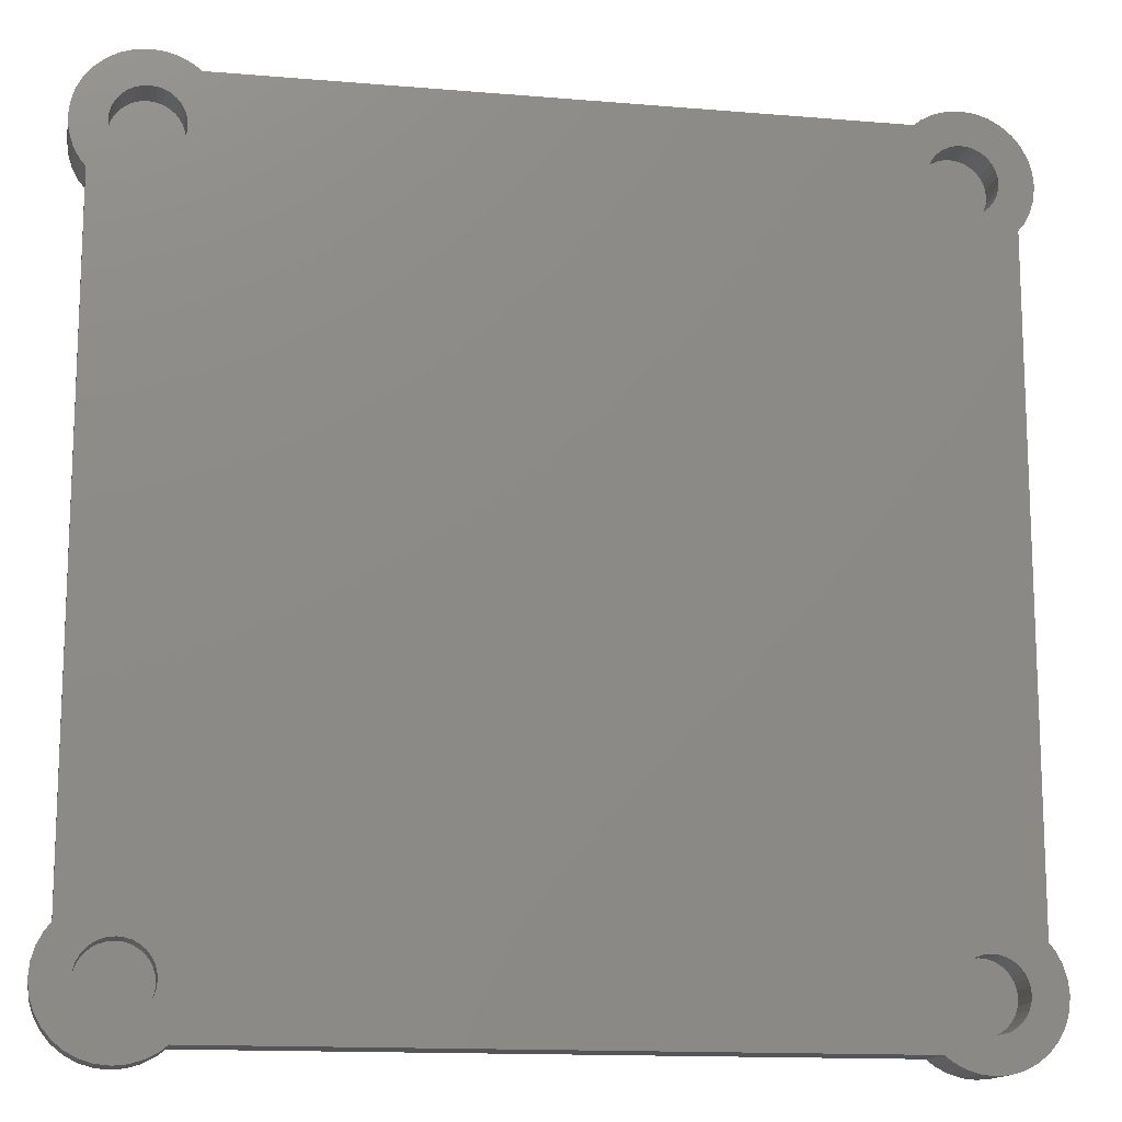
<metadata>
{"format":"stl","ext":"stl","renderer":"f3d","projection":"perspective","resolution":1024,"background":"white","views":[{"elev":-14.1,"azim":169.4,"up":"+Y"}]}
</metadata>
<code>
# stl→obj: 464 verts, 924 faces
v -11.22 34.97 0
v -10.47 34.75 0
v -9.778 34.38 0
v -9.381 34.05 0
v -14.62 34.05 0
v -14.22 34.38 0
v -13.53 34.75 0
v -12.78 34.97 0
v -12 35.05 0
v 31.83 34.97 0
v 32.58 34.75 0
v 33.27 34.38 0
v 33.67 34.05 0
v 28.43 34.05 0
v 28.83 34.38 0
v 29.52 34.75 0
v 30.27 34.97 0
v 31.05 35.05 0
v 33.88 33.88 0
v 34.38 33.27 0
v 34.49 33.05 0
v 31.05 33.05 0
v -12 33.05 0
v -15.44 33.05 0
v -15.33 33.27 0
v -14.83 33.88 0
v -12.39 33.01 0
v -15.47 33.01 0
v 30.66 33.01 0
v -11.61 33.01 0
v 34.52 33.01 0
v 31.44 33.01 0
v -12.77 32.9 0
v -15.53 32.9 0
v 30.28 32.9 0
v -11.23 32.9 0
v 34.58 32.9 0
v 31.82 32.9 0
v -13.11 32.71 0
v -15.62 32.71 0
v 29.94 32.71 0
v -10.89 32.71 0
v 34.67 32.71 0
v 32.16 32.71 0
v -13.41 32.46 0
v -15.73 32.46 0
v -15.7 32.58 0
v 29.64 32.46 0
v -10.59 32.46 0
v 34.75 32.58 0
v 34.78 32.46 0
v 32.46 32.46 0
v -13.66 32.16 0
v -15.82 32.16 0
v 29.39 32.16 0
v -10.34 32.16 0
v 34.87 32.16 0
v 32.71 32.16 0
v -13.85 31.82 0
v -15.92 31.82 0
v -15.92 31.83 0
v 29.2 31.82 0
v -10.15 31.82 0
v 34.97 31.83 0
v 34.97 31.82 0
v 32.9 31.82 0
v -13.96 31.44 0
v -15.96 31.44 0
v 29.09 31.44 0
v -10.04 31.44 0
v 35.01 31.44 0
v 33.01 31.44 0
v -14 31.05 0
v -16 31.05 0
v 29.05 31.05 0
v -10 31.05 0
v 35.05 31.05 0
v 33.05 31.05 0
v -13.96 30.66 0
v -15.96 30.66 0
v 29.09 30.66 0
v -10.04 30.66 0
v 35.01 30.66 0
v 33.01 30.66 0
v -13.85 30.28 0
v -15.92 30.28 0
v 29.2 30.28 0
v -10.15 30.28 0
v 34.97 30.28 0
v 32.9 30.28 0
v -13.66 29.94 0
v -15.82 29.94 0
v -15.92 30.27 0
v 29.39 29.94 0
v -10.34 29.94 0
v 34.97 30.27 0
v 34.87 29.94 0
v 32.71 29.94 0
v -13.41 29.64 0
v -15.73 29.64 0
v 29.64 29.64 0
v -10.59 29.64 0
v 34.78 29.64 0
v 32.46 29.64 0
v -13.11 29.39 0
v -15.62 29.39 0
v -15.7 29.52 0
v 29.94 29.39 0
v -10.89 29.39 0
v 34.75 29.52 0
v 34.67 29.39 0
v 32.16 29.39 0
v -12.77 29.2 0
v -15.53 29.2 0
v 30.28 29.2 0
v -11.23 29.2 0
v 34.58 29.2 0
v 31.82 29.2 0
v -12.39 29.09 0
v -15.47 29.09 0
v 30.66 29.09 0
v -11.61 29.09 0
v 34.52 29.09 0
v 31.44 29.09 0
v -12 29.05 0
v -15.44 29.05 0
v 31.05 29.05 0
v 34.49 29.05 0
v 34.38 28.83 0
v 34.05 28.43 0
v -15 28.43 0
v -15.33 28.83 0
v 34.05 -9.381 0
v -15 -9.381 0
v 34.38 -9.778 0
v 34.49 -10 0
v 31.05 -10 0
v -12 -10 0
v -15.44 -10 0
v -15.33 -9.778 0
v -12.39 -10.04 0
v -15.47 -10.04 0
v 30.66 -10.04 0
v -11.61 -10.04 0
v 34.52 -10.04 0
v 31.44 -10.04 0
v -12.77 -10.15 0
v -15.53 -10.15 0
v 30.28 -10.15 0
v -11.23 -10.15 0
v 34.58 -10.15 0
v 31.82 -10.15 0
v -13.11 -10.34 0
v -15.62 -10.34 0
v 29.94 -10.34 0
v -10.89 -10.34 0
v 34.67 -10.34 0
v 32.16 -10.34 0
v -13.41 -10.59 0
v -15.73 -10.59 0
v -15.7 -10.47 0
v 29.64 -10.59 0
v -10.59 -10.59 0
v 34.75 -10.47 0
v 34.78 -10.59 0
v 32.46 -10.59 0
v -13.66 -10.89 0
v -15.82 -10.89 0
v 29.39 -10.89 0
v -10.34 -10.89 0
v 34.87 -10.89 0
v 32.71 -10.89 0
v -13.85 -11.23 0
v -15.92 -11.23 0
v -15.92 -11.22 0
v 29.2 -11.23 0
v -10.15 -11.23 0
v 34.97 -11.22 0
v 34.97 -11.23 0
v 32.9 -11.23 0
v -13.96 -11.61 0
v -15.96 -11.61 0
v 29.09 -11.61 0
v -10.04 -11.61 0
v 35.01 -11.61 0
v 33.01 -11.61 0
v -14 -12 0
v -16 -12 0
v 29.05 -12 0
v -10 -12 0
v 35.05 -12 0
v 33.05 -12 0
v -13.96 -12.39 0
v -15.96 -12.39 0
v 29.09 -12.39 0
v -10.04 -12.39 0
v 35.01 -12.39 0
v 33.01 -12.39 0
v -13.85 -12.77 0
v -15.92 -12.77 0
v 29.2 -12.77 0
v -10.15 -12.77 0
v 34.97 -12.77 0
v 32.9 -12.77 0
v -13.66 -13.11 0
v -15.82 -13.11 0
v -15.92 -12.78 0
v 29.39 -13.11 0
v -10.34 -13.11 0
v 34.97 -12.78 0
v 34.87 -13.11 0
v 32.71 -13.11 0
v -13.41 -13.41 0
v -15.73 -13.41 0
v 29.64 -13.41 0
v -10.59 -13.41 0
v 34.78 -13.41 0
v 32.46 -13.41 0
v -13.11 -13.66 0
v -15.62 -13.66 0
v -15.7 -13.53 0
v 29.94 -13.66 0
v -10.89 -13.66 0
v 34.75 -13.53 0
v 34.67 -13.66 0
v 32.16 -13.66 0
v -12.77 -13.85 0
v -15.53 -13.85 0
v 30.28 -13.85 0
v -11.23 -13.85 0
v 34.58 -13.85 0
v 31.82 -13.85 0
v -12.39 -13.96 0
v -15.47 -13.96 0
v 30.66 -13.96 0
v -11.61 -13.96 0
v 34.52 -13.96 0
v 31.44 -13.96 0
v -12 -14 0
v -15.44 -14 0
v 31.05 -14 0
v 34.49 -14 0
v 34.38 -14.22 0
v 33.88 -14.83 0
v 33.67 -15 0
v 28.43 -15 0
v -9.381 -15 0
v -14.62 -15 0
v -14.83 -14.83 0
v -15.33 -14.22 0
v -9.778 -15.33 0
v -10.47 -15.7 0
v -11.22 -15.92 0
v -12 -16 0
v -12.78 -15.92 0
v -13.53 -15.7 0
v -14.22 -15.33 0
v 33.27 -15.33 0
v 32.58 -15.7 0
v 31.83 -15.92 0
v 31.05 -16 0
v 30.27 -15.92 0
v 29.52 -15.7 0
v 28.83 -15.33 0
v -11.22 -15.92 3
v -10.47 -15.7 3
v -9.778 -15.33 3
v -9.381 -15 3
v -14.62 -15 3
v -14.22 -15.33 3
v -13.53 -15.7 3
v -12.78 -15.92 3
v -12 -16 3
v 31.83 -15.92 3
v 32.58 -15.7 3
v 33.27 -15.33 3
v 33.67 -15 3
v 28.43 -15 3
v 28.83 -15.33 3
v 29.52 -15.7 3
v 30.27 -15.92 3
v 31.05 -16 3
v 33.88 -14.83 3
v 34.38 -14.22 3
v 34.75 -13.53 3
v 34.97 -12.78 3
v 35.05 -12 3
v 34.97 -11.22 3
v 34.75 -10.47 3
v 34.38 -9.778 3
v 34.05 -9.381 3
v -15 -9.381 3
v -15.33 -9.778 3
v -15.7 -10.47 3
v -15.92 -11.22 3
v -16 -12 3
v -15.92 -12.78 3
v -15.7 -13.53 3
v -15.33 -14.22 3
v -14.83 -14.83 3
v 34.05 28.43 3
v -15 28.43 3
v 34.38 28.83 3
v 34.75 29.52 3
v 34.97 30.27 3
v 35.05 31.05 3
v 34.97 31.83 3
v 34.75 32.58 3
v 34.38 33.27 3
v 33.88 33.88 3
v 33.67 34.05 3
v 28.43 34.05 3
v -9.381 34.05 3
v -14.62 34.05 3
v -14.83 33.88 3
v -15.33 33.27 3
v -15.7 32.58 3
v -15.92 31.83 3
v -16 31.05 3
v -15.92 30.27 3
v -15.7 29.52 3
v -15.33 28.83 3
v -9.778 34.38 3
v -10.47 34.75 3
v -11.22 34.97 3
v -12 35.05 3
v -12.78 34.97 3
v -13.53 34.75 3
v -14.22 34.38 3
v 33.27 34.38 3
v 32.58 34.75 3
v 31.83 34.97 3
v 31.05 35.05 3
v 30.27 34.97 3
v 29.52 34.75 3
v 28.83 34.38 3
v -11.61 33.01 2
v -11.23 32.9 2
v -10.89 32.71 2
v -10.59 32.46 2
v -10.34 32.16 2
v -10.15 31.82 2
v -10.04 31.44 2
v -10 31.05 2
v -10.04 30.66 2
v -10.15 30.28 2
v -10.34 29.94 2
v -10.59 29.64 2
v -10.89 29.39 2
v -11.23 29.2 2
v -11.61 29.09 2
v -12 29.05 2
v -12.39 29.09 2
v -12.77 29.2 2
v -13.11 29.39 2
v -13.41 29.64 2
v -13.66 29.94 2
v -13.85 30.28 2
v -13.96 30.66 2
v -14 31.05 2
v -13.96 31.44 2
v -13.85 31.82 2
v -13.66 32.16 2
v -13.41 32.46 2
v -13.11 32.71 2
v -12.77 32.9 2
v -12.39 33.01 2
v -12 33.05 2
v 31.44 33.01 2
v 31.82 32.9 2
v 32.16 32.71 2
v 32.46 32.46 2
v 32.71 32.16 2
v 32.9 31.82 2
v 33.01 31.44 2
v 33.05 31.05 2
v 33.01 30.66 2
v 32.9 30.28 2
v 32.71 29.94 2
v 32.46 29.64 2
v 32.16 29.39 2
v 31.82 29.2 2
v 31.44 29.09 2
v 31.05 29.05 2
v 30.66 29.09 2
v 30.28 29.2 2
v 29.94 29.39 2
v 29.64 29.64 2
v 29.39 29.94 2
v 29.2 30.28 2
v 29.09 30.66 2
v 29.05 31.05 2
v 29.09 31.44 2
v 29.2 31.82 2
v 29.39 32.16 2
v 29.64 32.46 2
v 29.94 32.71 2
v 30.28 32.9 2
v 30.66 33.01 2
v 31.05 33.05 2
v -11.61 -10.04 2
v -11.23 -10.15 2
v -10.89 -10.34 2
v -10.59 -10.59 2
v -10.34 -10.89 2
v -10.15 -11.23 2
v -10.04 -11.61 2
v -10 -12 2
v -10.04 -12.39 2
v -10.15 -12.77 2
v -10.34 -13.11 2
v -10.59 -13.41 2
v -10.89 -13.66 2
v -11.23 -13.85 2
v -11.61 -13.96 2
v -12 -14 2
v -12.39 -13.96 2
v -12.77 -13.85 2
v -13.11 -13.66 2
v -13.41 -13.41 2
v -13.66 -13.11 2
v -13.85 -12.77 2
v -13.96 -12.39 2
v -14 -12 2
v -13.96 -11.61 2
v -13.85 -11.23 2
v -13.66 -10.89 2
v -13.41 -10.59 2
v -13.11 -10.34 2
v -12.77 -10.15 2
v -12.39 -10.04 2
v -12 -10 2
v 31.44 -10.04 2
v 31.82 -10.15 2
v 32.16 -10.34 2
v 32.46 -10.59 2
v 32.71 -10.89 2
v 32.9 -11.23 2
v 33.01 -11.61 2
v 33.05 -12 2
v 33.01 -12.39 2
v 32.9 -12.77 2
v 32.71 -13.11 2
v 32.46 -13.41 2
v 32.16 -13.66 2
v 31.82 -13.85 2
v 31.44 -13.96 2
v 31.05 -14 2
v 30.66 -13.96 2
v 30.28 -13.85 2
v 29.94 -13.66 2
v 29.64 -13.41 2
v 29.39 -13.11 2
v 29.2 -12.77 2
v 29.09 -12.39 2
v 29.05 -12 2
v 29.09 -11.61 2
v 29.2 -11.23 2
v 29.39 -10.89 2
v 29.64 -10.59 2
v 29.94 -10.34 2
v 30.28 -10.15 2
v 30.66 -10.04 2
v 31.05 -10 2
f 1 2 3
f 1 3 4
f 1 4 5
f 1 5 6
f 1 6 7
f 1 7 8
f 1 8 9
f 10 11 12
f 10 12 13
f 10 13 14
f 10 14 15
f 10 15 16
f 10 16 17
f 10 17 18
f 4 14 13
f 4 13 19
f 4 19 20
f 4 20 21
f 4 21 22
f 4 22 23
f 4 23 24
f 4 24 25
f 4 25 26
f 4 26 5
f 23 27 28
f 23 28 24
f 22 29 30
f 22 30 23
f 21 31 32
f 21 32 22
f 27 33 34
f 27 34 28
f 29 35 36
f 29 36 30
f 31 37 38
f 31 38 32
f 33 39 40
f 33 40 34
f 35 41 42
f 35 42 36
f 37 43 44
f 37 44 38
f 39 45 46
f 39 46 47
f 39 47 40
f 41 48 49
f 41 49 42
f 43 50 51
f 43 51 52
f 43 52 44
f 45 53 54
f 45 54 46
f 48 55 56
f 48 56 49
f 51 57 58
f 51 58 52
f 53 59 60
f 53 60 61
f 53 61 54
f 55 62 63
f 55 63 56
f 57 64 65
f 57 65 66
f 57 66 58
f 59 67 68
f 59 68 60
f 62 69 70
f 62 70 63
f 65 71 72
f 65 72 66
f 67 73 74
f 67 74 68
f 69 75 76
f 69 76 70
f 71 77 78
f 71 78 72
f 73 79 80
f 73 80 74
f 75 81 82
f 75 82 76
f 77 83 84
f 77 84 78
f 79 85 86
f 79 86 80
f 81 87 88
f 81 88 82
f 83 89 90
f 83 90 84
f 85 91 92
f 85 92 93
f 85 93 86
f 87 94 95
f 87 95 88
f 89 96 97
f 89 97 98
f 89 98 90
f 91 99 100
f 91 100 92
f 94 101 102
f 94 102 95
f 97 103 104
f 97 104 98
f 99 105 106
f 99 106 107
f 99 107 100
f 101 108 109
f 101 109 102
f 103 110 111
f 103 111 112
f 103 112 104
f 105 113 114
f 105 114 106
f 108 115 116
f 108 116 109
f 111 117 118
f 111 118 112
f 113 119 120
f 113 120 114
f 115 121 122
f 115 122 116
f 117 123 124
f 117 124 118
f 119 125 126
f 119 126 120
f 121 127 125
f 121 125 122
f 123 128 127
f 123 127 124
f 125 127 128
f 125 128 129
f 125 129 130
f 125 130 131
f 125 131 132
f 125 132 126
f 130 133 134
f 130 134 131
f 133 135 136
f 133 136 137
f 133 137 138
f 133 138 139
f 133 139 140
f 133 140 134
f 138 141 142
f 138 142 139
f 137 143 144
f 137 144 138
f 136 145 146
f 136 146 137
f 141 147 148
f 141 148 142
f 143 149 150
f 143 150 144
f 145 151 152
f 145 152 146
f 147 153 154
f 147 154 148
f 149 155 156
f 149 156 150
f 151 157 158
f 151 158 152
f 153 159 160
f 153 160 161
f 153 161 154
f 155 162 163
f 155 163 156
f 157 164 165
f 157 165 166
f 157 166 158
f 159 167 168
f 159 168 160
f 162 169 170
f 162 170 163
f 165 171 172
f 165 172 166
f 167 173 174
f 167 174 175
f 167 175 168
f 169 176 177
f 169 177 170
f 171 178 179
f 171 179 180
f 171 180 172
f 173 181 182
f 173 182 174
f 176 183 184
f 176 184 177
f 179 185 186
f 179 186 180
f 181 187 188
f 181 188 182
f 183 189 190
f 183 190 184
f 185 191 192
f 185 192 186
f 187 193 194
f 187 194 188
f 189 195 196
f 189 196 190
f 191 197 198
f 191 198 192
f 193 199 200
f 193 200 194
f 195 201 202
f 195 202 196
f 197 203 204
f 197 204 198
f 199 205 206
f 199 206 207
f 199 207 200
f 201 208 209
f 201 209 202
f 203 210 211
f 203 211 212
f 203 212 204
f 205 213 214
f 205 214 206
f 208 215 216
f 208 216 209
f 211 217 218
f 211 218 212
f 213 219 220
f 213 220 221
f 213 221 214
f 215 222 223
f 215 223 216
f 217 224 225
f 217 225 226
f 217 226 218
f 219 227 228
f 219 228 220
f 222 229 230
f 222 230 223
f 225 231 232
f 225 232 226
f 227 233 234
f 227 234 228
f 229 235 236
f 229 236 230
f 231 237 238
f 231 238 232
f 233 239 240
f 233 240 234
f 235 241 239
f 235 239 236
f 237 242 241
f 237 241 238
f 239 241 242
f 239 242 243
f 239 243 244
f 239 244 245
f 239 245 246
f 239 246 247
f 239 247 248
f 239 248 249
f 239 249 250
f 239 250 240
f 247 251 252
f 247 252 253
f 247 253 254
f 247 254 255
f 247 255 256
f 247 256 257
f 247 257 248
f 245 258 259
f 245 259 260
f 245 260 261
f 245 261 262
f 245 262 263
f 245 263 264
f 245 264 246
f 265 266 267
f 265 267 268
f 265 268 269
f 265 269 270
f 265 270 271
f 265 271 272
f 265 272 273
f 274 275 276
f 274 276 277
f 274 277 278
f 274 278 279
f 274 279 280
f 274 280 281
f 274 281 282
f 268 278 277
f 268 277 283
f 268 283 284
f 268 284 285
f 268 285 286
f 268 286 287
f 268 287 288
f 268 288 289
f 268 289 290
f 268 290 291
f 268 291 292
f 268 292 293
f 268 293 294
f 268 294 295
f 268 295 296
f 268 296 297
f 268 297 298
f 268 298 299
f 268 299 300
f 268 300 269
f 291 301 302
f 291 302 292
f 301 303 304
f 301 304 305
f 301 305 306
f 301 306 307
f 301 307 308
f 301 308 309
f 301 309 310
f 301 310 311
f 301 311 312
f 301 312 313
f 301 313 314
f 301 314 315
f 301 315 316
f 301 316 317
f 301 317 318
f 301 318 319
f 301 319 320
f 301 320 321
f 301 321 322
f 301 322 302
f 313 323 324
f 313 324 325
f 313 325 326
f 313 326 327
f 313 327 328
f 313 328 329
f 313 329 314
f 311 330 331
f 311 331 332
f 311 332 333
f 311 333 334
f 311 334 335
f 311 335 336
f 311 336 312
f 302 131 134
f 302 134 292
f 246 278 268
f 246 268 247
f 130 301 291
f 130 291 133
f 312 14 4
f 312 4 313
f 294 293 140
f 294 140 139
f 294 139 142
f 294 142 148
f 294 148 154
f 294 154 161
f 295 294 161
f 295 161 160
f 295 160 168
f 295 168 175
f 296 295 175
f 296 175 174
f 296 174 182
f 296 182 188
f 297 296 188
f 297 188 194
f 297 194 200
f 297 200 207
f 298 297 207
f 298 207 206
f 298 206 214
f 298 214 221
f 299 298 221
f 299 221 220
f 299 220 228
f 299 228 234
f 299 234 240
f 299 240 250
f 300 299 250
f 300 250 249
f 270 269 300
f 270 300 249
f 270 249 248
f 270 248 257
f 271 270 257
f 271 257 256
f 272 271 256
f 272 256 255
f 273 272 255
f 273 255 254
f 265 273 254
f 265 254 253
f 266 265 253
f 266 253 252
f 267 266 252
f 267 252 251
f 287 286 210
f 287 210 203
f 287 203 197
f 287 197 191
f 288 287 191
f 288 191 185
f 288 185 179
f 288 179 178
f 289 288 178
f 289 178 171
f 289 171 165
f 289 165 164
f 290 289 164
f 290 164 157
f 290 157 151
f 290 151 145
f 290 145 136
f 290 136 135
f 280 279 264
f 280 264 263
f 281 280 263
f 281 263 262
f 282 281 262
f 282 262 261
f 274 282 261
f 274 261 260
f 275 274 260
f 275 260 259
f 276 275 259
f 276 259 258
f 283 277 276
f 283 276 258
f 283 258 245
f 283 245 244
f 284 283 244
f 284 244 243
f 285 284 243
f 285 243 242
f 285 242 237
f 285 237 231
f 285 231 225
f 285 225 224
f 286 285 224
f 286 224 217
f 286 217 211
f 286 211 210
f 306 305 96
f 306 96 89
f 306 89 83
f 306 83 77
f 307 306 77
f 307 77 71
f 307 71 65
f 307 65 64
f 308 307 64
f 308 64 57
f 308 57 51
f 308 51 50
f 309 308 50
f 309 50 43
f 309 43 37
f 309 37 31
f 309 31 21
f 309 21 20
f 310 309 20
f 310 20 19
f 330 311 310
f 330 310 19
f 330 19 13
f 330 13 12
f 331 330 12
f 331 12 11
f 332 331 11
f 332 11 10
f 333 332 10
f 333 10 18
f 334 333 18
f 334 18 17
f 335 334 17
f 335 17 16
f 336 335 16
f 336 16 15
f 304 303 129
f 304 129 128
f 304 128 123
f 304 123 117
f 304 117 111
f 304 111 110
f 305 304 110
f 305 110 103
f 305 103 97
f 305 97 96
f 324 323 3
f 324 3 2
f 325 324 2
f 325 2 1
f 326 325 1
f 326 1 9
f 327 326 9
f 327 9 8
f 328 327 8
f 328 8 7
f 329 328 7
f 329 7 6
f 315 314 329
f 315 329 6
f 315 6 5
f 315 5 26
f 316 315 26
f 316 26 25
f 317 316 25
f 317 25 24
f 317 24 28
f 317 28 34
f 317 34 40
f 317 40 47
f 318 317 47
f 318 47 46
f 318 46 54
f 318 54 61
f 319 318 61
f 319 61 60
f 319 60 68
f 319 68 74
f 320 319 74
f 320 74 80
f 320 80 86
f 320 86 93
f 321 320 93
f 321 93 92
f 321 92 100
f 321 100 107
f 322 321 107
f 322 107 106
f 322 106 114
f 322 114 120
f 322 120 126
f 322 126 132
f 293 292 134
f 293 134 140
f 268 267 251
f 268 251 247
f 291 290 135
f 291 135 133
f 279 278 246
f 279 246 264
f 312 336 15
f 312 15 14
f 303 301 130
f 303 130 129
f 323 313 4
f 323 4 3
f 302 322 132
f 302 132 131
f 337 338 339
f 337 339 340
f 337 340 341
f 337 341 342
f 337 342 343
f 337 343 344
f 337 344 345
f 337 345 346
f 337 346 347
f 337 347 348
f 337 348 349
f 337 349 350
f 337 350 351
f 337 351 352
f 337 352 353
f 337 353 354
f 337 354 355
f 337 355 356
f 337 356 357
f 337 357 358
f 337 358 359
f 337 359 360
f 337 360 361
f 337 361 362
f 337 362 363
f 337 363 364
f 337 364 365
f 337 365 366
f 337 366 367
f 337 367 368
f 369 370 371
f 369 371 372
f 369 372 373
f 369 373 374
f 369 374 375
f 369 375 376
f 369 376 377
f 369 377 378
f 369 378 379
f 369 379 380
f 369 380 381
f 369 381 382
f 369 382 383
f 369 383 384
f 369 384 385
f 369 385 386
f 369 386 387
f 369 387 388
f 369 388 389
f 369 389 390
f 369 390 391
f 369 391 392
f 369 392 393
f 369 393 394
f 369 394 395
f 369 395 396
f 369 396 397
f 369 397 398
f 369 398 399
f 369 399 400
f 401 402 403
f 401 403 404
f 401 404 405
f 401 405 406
f 401 406 407
f 401 407 408
f 401 408 409
f 401 409 410
f 401 410 411
f 401 411 412
f 401 412 413
f 401 413 414
f 401 414 415
f 401 415 416
f 401 416 417
f 401 417 418
f 401 418 419
f 401 419 420
f 401 420 421
f 401 421 422
f 401 422 423
f 401 423 424
f 401 424 425
f 401 425 426
f 401 426 427
f 401 427 428
f 401 428 429
f 401 429 430
f 401 430 431
f 401 431 432
f 433 434 435
f 433 435 436
f 433 436 437
f 433 437 438
f 433 438 439
f 433 439 440
f 433 440 441
f 433 441 442
f 433 442 443
f 433 443 444
f 433 444 445
f 433 445 446
f 433 446 447
f 433 447 448
f 433 448 449
f 433 449 450
f 433 450 451
f 433 451 452
f 433 452 453
f 433 453 454
f 433 454 455
f 433 455 456
f 433 456 457
f 433 457 458
f 433 458 459
f 433 459 460
f 433 460 461
f 433 461 462
f 433 462 463
f 433 463 464
f 409 408 190
f 409 190 196
f 408 407 184
f 408 184 190
f 407 406 177
f 407 177 184
f 406 405 170
f 406 170 177
f 405 404 163
f 405 163 170
f 404 403 156
f 404 156 163
f 403 402 150
f 403 150 156
f 402 401 144
f 402 144 150
f 401 432 138
f 401 138 144
f 432 431 141
f 432 141 138
f 431 430 147
f 431 147 141
f 430 429 153
f 430 153 147
f 429 428 159
f 429 159 153
f 428 427 167
f 428 167 159
f 427 426 173
f 427 173 167
f 426 425 181
f 426 181 173
f 425 424 187
f 425 187 181
f 424 423 193
f 424 193 187
f 423 422 199
f 423 199 193
f 422 421 205
f 422 205 199
f 421 420 213
f 421 213 205
f 420 419 219
f 420 219 213
f 419 418 227
f 419 227 219
f 418 417 233
f 418 233 227
f 417 416 239
f 417 239 233
f 416 415 236
f 416 236 239
f 415 414 230
f 415 230 236
f 414 413 223
f 414 223 230
f 413 412 216
f 413 216 223
f 412 411 209
f 412 209 216
f 411 410 202
f 411 202 209
f 410 409 196
f 410 196 202
f 441 440 192
f 441 192 198
f 440 439 186
f 440 186 192
f 439 438 180
f 439 180 186
f 438 437 172
f 438 172 180
f 437 436 166
f 437 166 172
f 436 435 158
f 436 158 166
f 435 434 152
f 435 152 158
f 434 433 146
f 434 146 152
f 433 464 137
f 433 137 146
f 464 463 143
f 464 143 137
f 463 462 149
f 463 149 143
f 462 461 155
f 462 155 149
f 461 460 162
f 461 162 155
f 460 459 169
f 460 169 162
f 459 458 176
f 459 176 169
f 458 457 183
f 458 183 176
f 457 456 189
f 457 189 183
f 456 455 195
f 456 195 189
f 455 454 201
f 455 201 195
f 454 453 208
f 454 208 201
f 453 452 215
f 453 215 208
f 452 451 222
f 452 222 215
f 451 450 229
f 451 229 222
f 450 449 235
f 450 235 229
f 449 448 241
f 449 241 235
f 448 447 238
f 448 238 241
f 447 446 232
f 447 232 238
f 446 445 226
f 446 226 232
f 445 444 218
f 445 218 226
f 444 443 212
f 444 212 218
f 443 442 204
f 443 204 212
f 442 441 198
f 442 198 204
f 377 376 78
f 377 78 84
f 376 375 72
f 376 72 78
f 375 374 66
f 375 66 72
f 374 373 58
f 374 58 66
f 373 372 52
f 373 52 58
f 372 371 44
f 372 44 52
f 371 370 38
f 371 38 44
f 370 369 32
f 370 32 38
f 369 400 22
f 369 22 32
f 400 399 29
f 400 29 22
f 399 398 35
f 399 35 29
f 398 397 41
f 398 41 35
f 397 396 48
f 397 48 41
f 396 395 55
f 396 55 48
f 395 394 62
f 395 62 55
f 394 393 69
f 394 69 62
f 393 392 75
f 393 75 69
f 392 391 81
f 392 81 75
f 391 390 87
f 391 87 81
f 390 389 94
f 390 94 87
f 389 388 101
f 389 101 94
f 388 387 108
f 388 108 101
f 387 386 115
f 387 115 108
f 386 385 121
f 386 121 115
f 385 384 127
f 385 127 121
f 384 383 124
f 384 124 127
f 383 382 118
f 383 118 124
f 382 381 112
f 382 112 118
f 381 380 104
f 381 104 112
f 380 379 98
f 380 98 104
f 379 378 90
f 379 90 98
f 378 377 84
f 378 84 90
f 345 344 76
f 345 76 82
f 344 343 70
f 344 70 76
f 343 342 63
f 343 63 70
f 342 341 56
f 342 56 63
f 341 340 49
f 341 49 56
f 340 339 42
f 340 42 49
f 339 338 36
f 339 36 42
f 338 337 30
f 338 30 36
f 337 368 23
f 337 23 30
f 368 367 27
f 368 27 23
f 367 366 33
f 367 33 27
f 366 365 39
f 366 39 33
f 365 364 45
f 365 45 39
f 364 363 53
f 364 53 45
f 363 362 59
f 363 59 53
f 362 361 67
f 362 67 59
f 361 360 73
f 361 73 67
f 360 359 79
f 360 79 73
f 359 358 85
f 359 85 79
f 358 357 91
f 358 91 85
f 357 356 99
f 357 99 91
f 356 355 105
f 356 105 99
f 355 354 113
f 355 113 105
f 354 353 119
f 354 119 113
f 353 352 125
f 353 125 119
f 352 351 122
f 352 122 125
f 351 350 116
f 351 116 122
f 350 349 109
f 350 109 116
f 349 348 102
f 349 102 109
f 348 347 95
f 348 95 102
f 347 346 88
f 347 88 95
f 346 345 82
f 346 82 88

</code>
